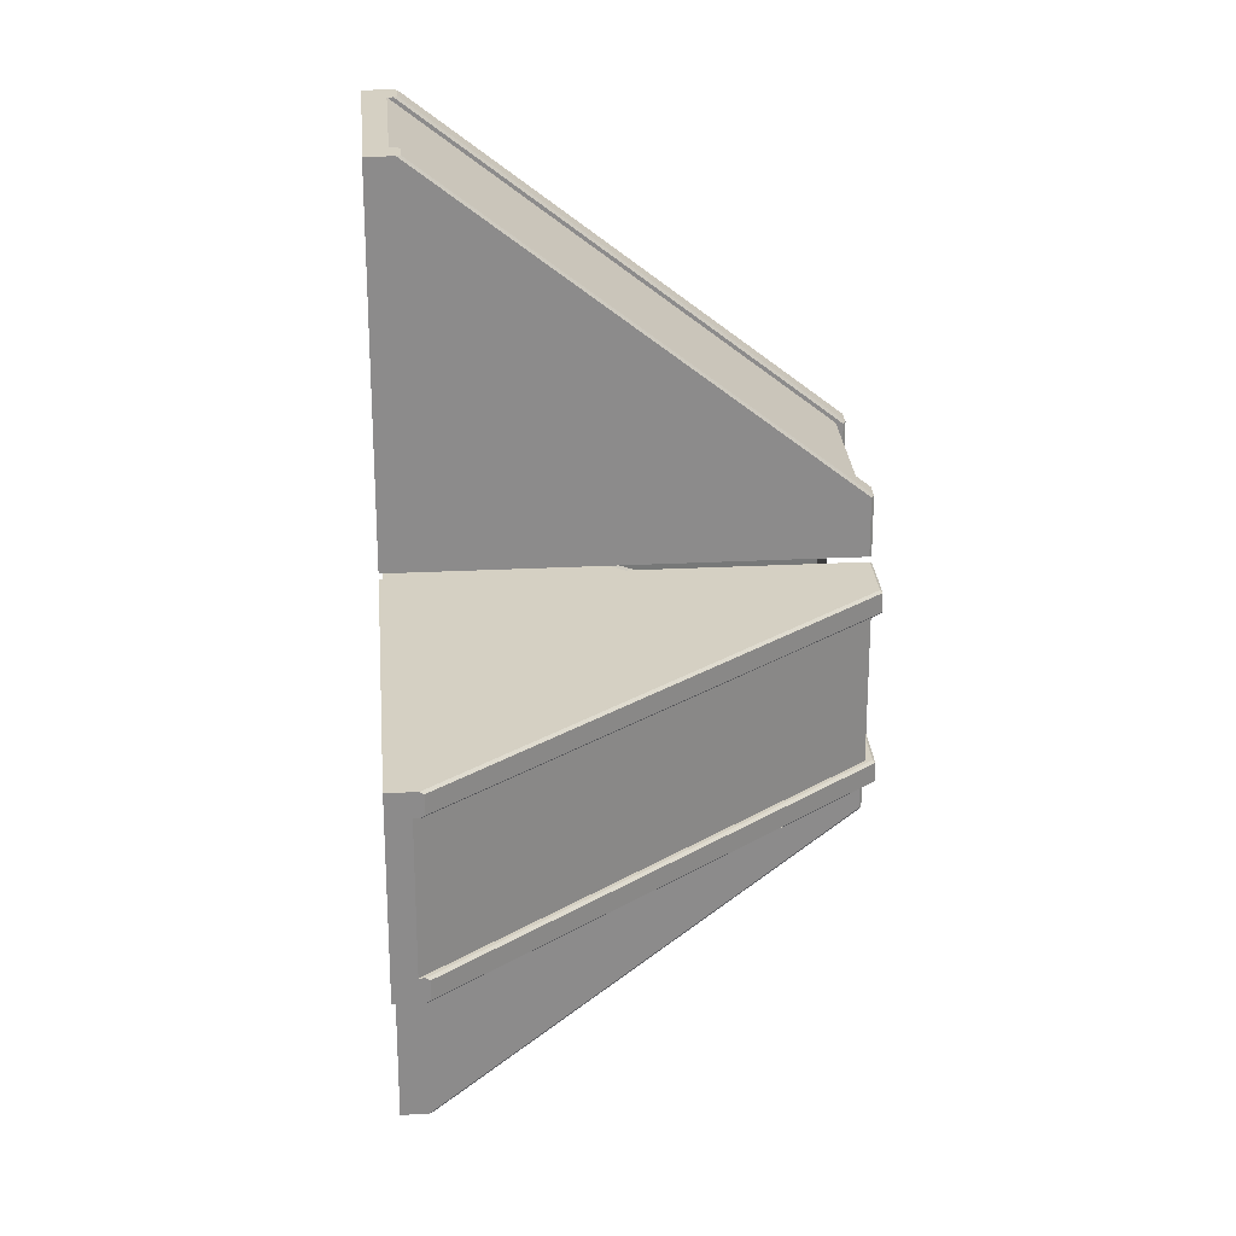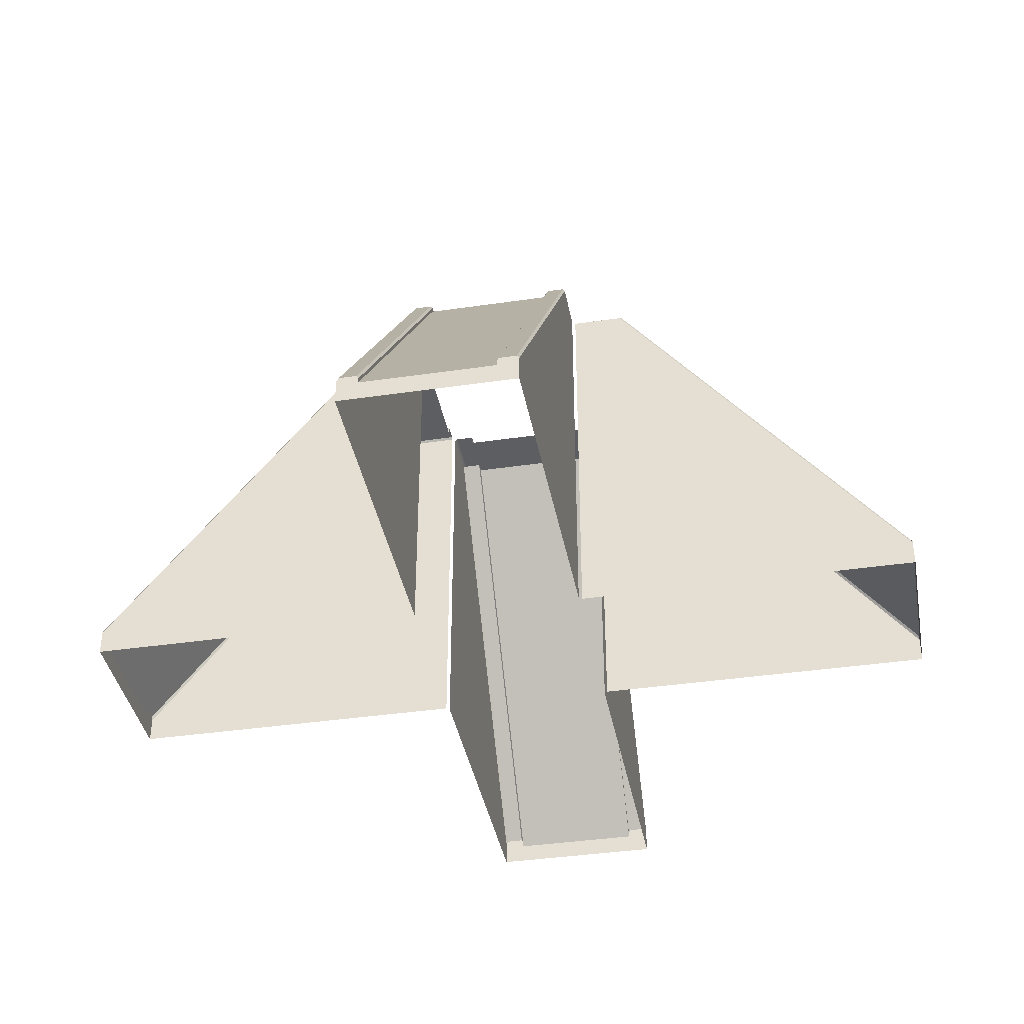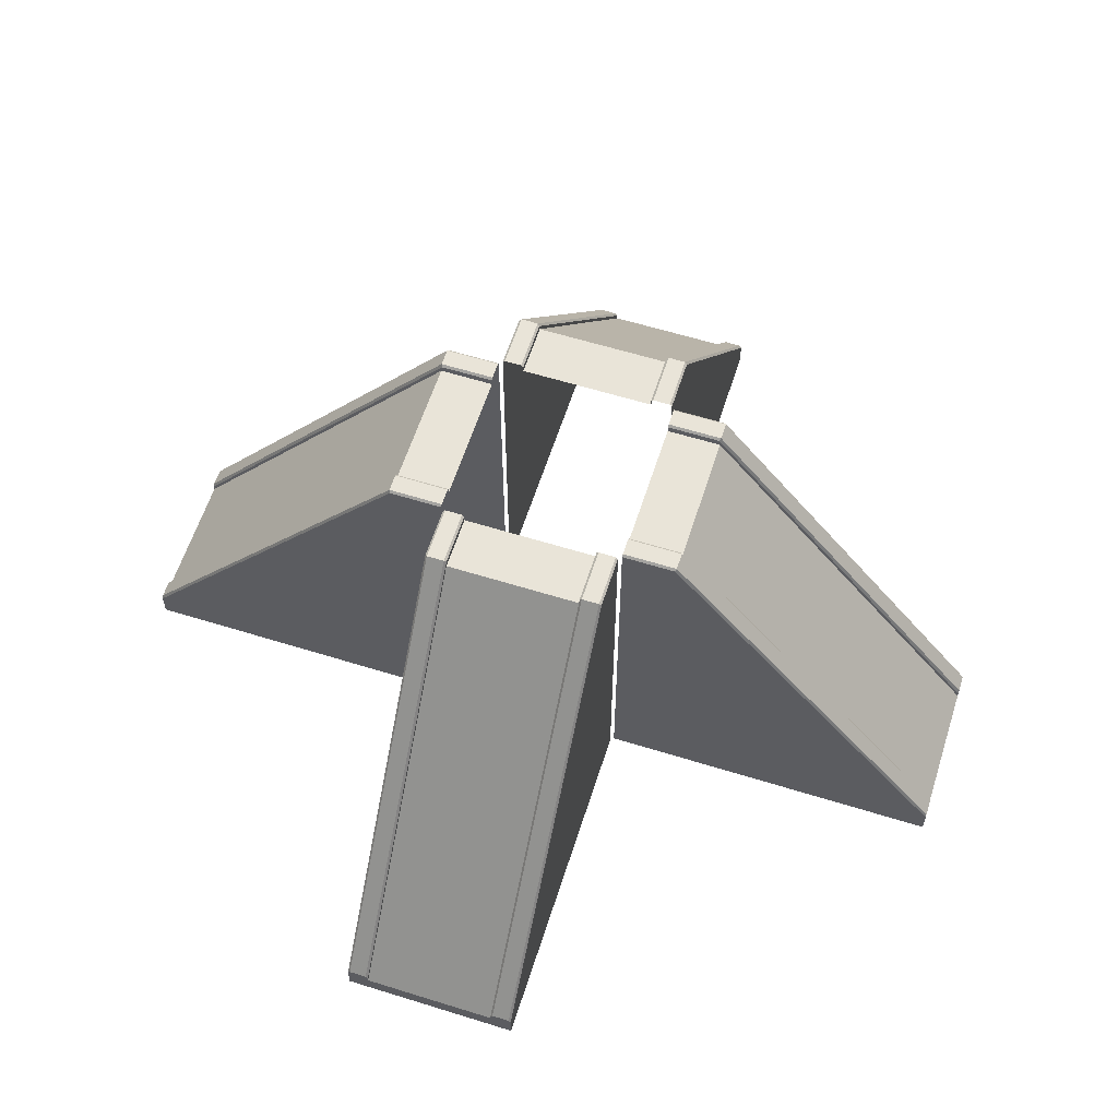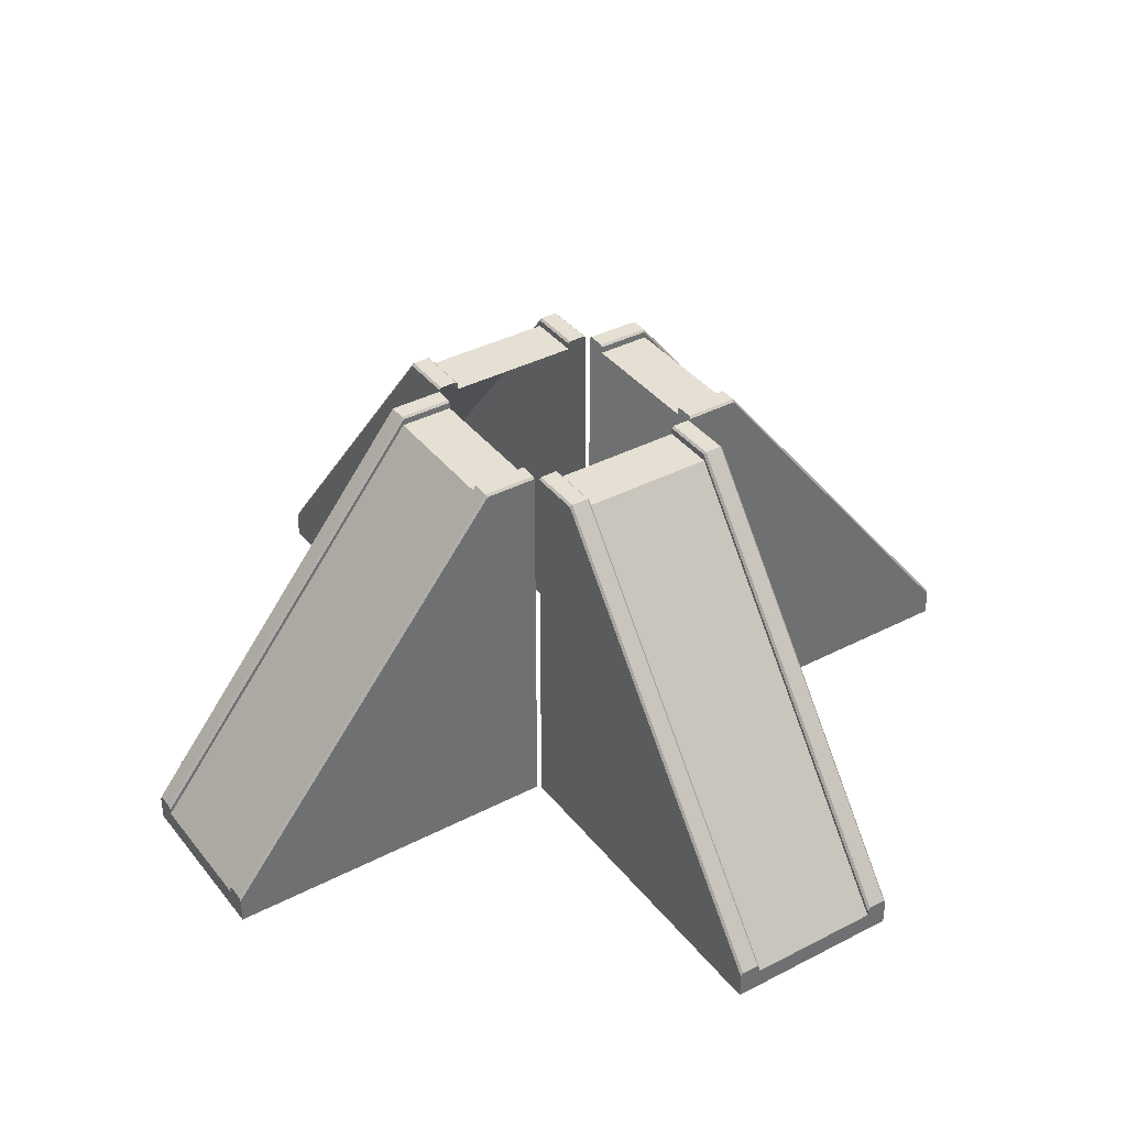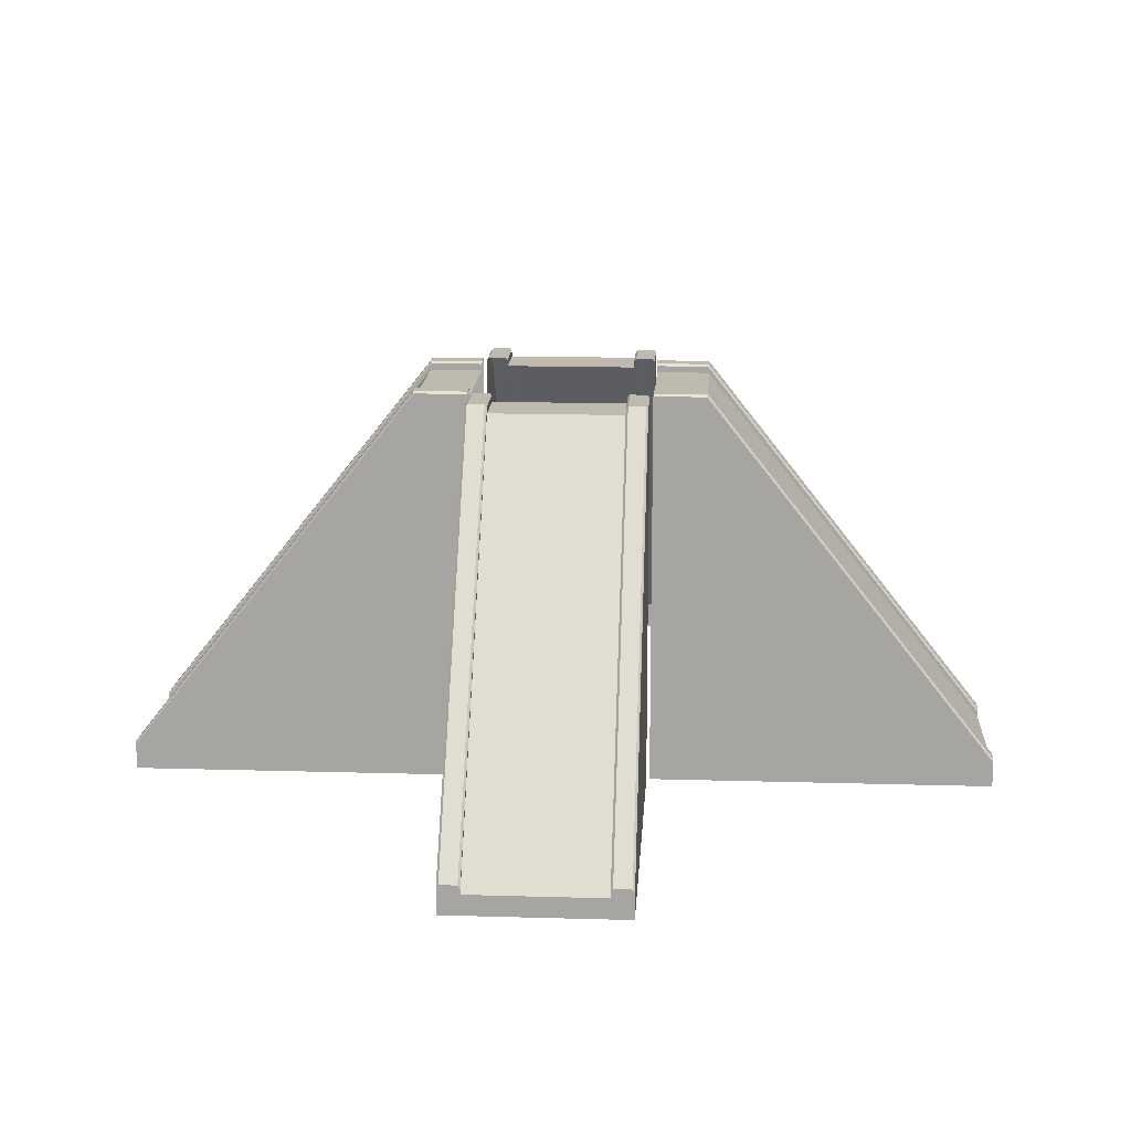
<metadata>
{"format":"obj","ext":"obj","renderer":"f3d","projection":"perspective","resolution":1024,"background":"white","views":[{"elev":26.4,"azim":85.4,"up":"+Z"},{"elev":-38.8,"azim":100.5,"up":"+Y"},{"elev":60.1,"azim":17.7,"up":"+Y"},{"elev":37.9,"azim":146.5,"up":"+Y"},{"elev":15.8,"azim":-176.5,"up":"+Y"}]}
</metadata>
<code>
g default
v -1.25 0 2.055
v -1.25 0 6.217
v -1.25 5.551 2.055
v -1.25 0.2866 6.217
v 1.25 5.551 2.055
v 1.25 0.2866 6.217
v 1.25 0 2.055
v 1.25 0 6.217
v -1.25 0 1.295
v -1.25 5.551 1.295
v 1.25 5.551 1.295
v 1.25 0 1.295
v 0.944 0 6.217
v 0.944 0.2866 6.217
v 0.944 5.551 2.055
v 0.944 5.551 1.295
v -0.944 0 6.217
v -0.944 0.2866 6.217
v -0.944 5.551 2.055
v -0.944 5.551 1.295
v -1.25 0 4.136
v -1.25 2.919 4.136
v -0.944 2.919 4.136
v 0.944 2.919 4.136
v 1.25 2.919 4.136
v 1.25 0 4.136
v -0 0 6.217
v -0 0.2866 6.217
v -0 2.919 4.136
v -0 5.551 2.055
v -0 5.551 1.295
v -1.25 5.645 2.04
v -1.219 5.675 2.055
v -1.25 3.024 4.112
v -1.219 3.043 4.136
v -0.9749 0.4111 6.217
v -0.944 0.3613 6.217
v -0.9749 3.043 4.136
v -0.944 3.024 4.112
v -0.944 5.645 2.04
v -0.9749 5.675 2.055
v -0.9749 5.675 1.295
v -0.944 5.645 1.295
v -1.219 5.675 1.295
v -1.25 5.645 1.295
v 0.9749 0.4111 6.217
v 0.944 0.3613 6.217
v 0.944 3.024 4.112
v 0.9749 3.043 4.136
v 1.219 5.675 2.055
v 1.25 5.645 2.04
v 1.219 3.043 4.136
v 1.25 3.024 4.112
v 0.9749 5.675 2.055
v 0.944 5.645 2.04
v 0.9749 5.675 1.295
v 0.944 5.645 1.295
v 1.219 5.675 1.295
v 1.25 5.645 1.295
v -1.25 0.3613 6.217
v -1.219 0.4111 6.217
v 1.219 0.4111 6.217
v 1.25 0.3613 6.217
v 0.9741 0.2866 6.217
v 0.9724 0 6.217
v 1.22 0.2866 6.217
v 1.221 0 6.217
v -0.974 0.2866 6.217
v -0.9721 0 6.217
v -1.22 0.2866 6.217
v -1.224 0 6.217
v 2.055 0 1.25
v 6.217 0 1.25
v 2.055 5.551 1.25
v 6.217 0.2866 1.25
v 2.055 5.551 -1.25
v 6.217 0.2866 -1.25
v 2.055 0 -1.25
v 6.217 0 -1.25
v 1.295 0 1.25
v 1.295 5.551 1.25
v 1.295 5.551 -1.25
v 1.295 0 -1.25
v 6.217 0 -0.944
v 6.217 0.2866 -0.944
v 2.055 5.551 -0.944
v 1.295 5.551 -0.944
v 6.217 0 0.944
v 6.217 0.2866 0.944
v 2.055 5.551 0.944
v 1.295 5.551 0.944
v 4.136 0 1.25
v 4.136 2.919 1.25
v 4.136 2.919 0.944
v 4.136 2.919 -0.944
v 4.136 2.919 -1.25
v 4.136 0 -1.25
v 6.217 0 0
v 6.217 0.2866 0
v 4.136 2.919 0
v 2.055 5.551 0
v 1.295 5.551 0
v 2.04 5.645 1.25
v 2.055 5.675 1.219
v 4.112 3.024 1.25
v 4.136 3.043 1.219
v 6.217 0.4111 0.9749
v 6.217 0.3613 0.944
v 4.136 3.043 0.9749
v 4.112 3.024 0.944
v 2.04 5.645 0.944
v 2.055 5.675 0.9749
v 1.295 5.675 0.9749
v 1.295 5.645 0.944
v 1.295 5.675 1.219
v 1.295 5.645 1.25
v 6.217 0.4111 -0.9749
v 6.217 0.3613 -0.944
v 4.112 3.024 -0.944
v 4.136 3.043 -0.9749
v 2.055 5.675 -1.219
v 2.04 5.645 -1.25
v 4.136 3.043 -1.219
v 4.112 3.024 -1.25
v 2.055 5.675 -0.9749
v 2.04 5.645 -0.944
v 1.295 5.675 -0.9749
v 1.295 5.645 -0.944
v 1.295 5.675 -1.219
v 1.295 5.645 -1.25
v 6.217 0.3613 1.25
v 6.217 0.4111 1.219
v 6.217 0.4111 -1.219
v 6.217 0.3613 -1.25
v 6.217 0.2866 -0.9741
v 6.217 0 -0.9724
v 6.217 0.2866 -1.22
v 6.217 0 -1.221
v 6.217 0.2866 0.974
v 6.217 0 0.9721
v 6.217 0.2866 1.22
v 6.217 0 1.224
v -2.055 0 -1.25
v -6.217 0 -1.25
v -2.055 5.551 -1.25
v -6.217 0.2866 -1.25
v -2.055 5.551 1.25
v -6.217 0.2866 1.25
v -2.055 0 1.25
v -6.217 0 1.25
v -1.295 0 -1.25
v -1.295 5.551 -1.25
v -1.295 5.551 1.25
v -1.295 0 1.25
v -6.217 0 0.944
v -6.217 0.2866 0.944
v -2.055 5.551 0.944
v -1.295 5.551 0.944
v -6.217 0 -0.944
v -6.217 0.2866 -0.944
v -2.055 5.551 -0.944
v -1.295 5.551 -0.944
v -4.136 0 -1.25
v -4.136 2.919 -1.25
v -4.136 2.919 -0.944
v -4.136 2.919 0.944
v -4.136 2.919 1.25
v -4.136 0 1.25
v -6.217 0 -0
v -6.217 0.2866 -0
v -4.136 2.919 -0
v -2.055 5.551 -0
v -1.295 5.551 -0
v -2.04 5.645 -1.25
v -2.055 5.675 -1.219
v -4.112 3.024 -1.25
v -4.136 3.043 -1.219
v -6.217 0.4111 -0.9749
v -6.217 0.3613 -0.944
v -4.136 3.043 -0.9749
v -4.112 3.024 -0.944
v -2.04 5.645 -0.944
v -2.055 5.675 -0.9749
v -1.295 5.675 -0.9749
v -1.295 5.645 -0.944
v -1.295 5.675 -1.219
v -1.295 5.645 -1.25
v -6.217 0.4111 0.9749
v -6.217 0.3613 0.944
v -4.112 3.024 0.944
v -4.136 3.043 0.9749
v -2.055 5.675 1.219
v -2.04 5.645 1.25
v -4.136 3.043 1.219
v -4.112 3.024 1.25
v -2.055 5.675 0.9749
v -2.04 5.645 0.944
v -1.295 5.675 0.9749
v -1.295 5.645 0.944
v -1.295 5.675 1.219
v -1.295 5.645 1.25
v -6.217 0.3613 -1.25
v -6.217 0.4111 -1.219
v -6.217 0.4111 1.219
v -6.217 0.3613 1.25
v -6.217 0.2866 0.9741
v -6.217 0 0.9724
v -6.217 0.2866 1.22
v -6.217 0 1.221
v -6.217 0.2866 -0.974
v -6.217 0 -0.9721
v -6.217 0.2866 -1.22
v -6.217 0 -1.224
v 1.25 0 -2.055
v 1.25 0 -6.217
v 1.25 5.551 -2.055
v 1.25 0.2866 -6.217
v -1.25 5.551 -2.055
v -1.25 0.2866 -6.217
v -1.25 0 -2.055
v -1.25 0 -6.217
v 1.25 0 -1.295
v 1.25 5.551 -1.295
v -1.25 5.551 -1.295
v -1.25 0 -1.295
v -0.944 0 -6.217
v -0.944 0.2866 -6.217
v -0.944 5.551 -2.055
v -0.944 5.551 -1.295
v 0.944 0 -6.217
v 0.944 0.2866 -6.217
v 0.944 5.551 -2.055
v 0.944 5.551 -1.295
v 1.25 0 -4.136
v 1.25 2.919 -4.136
v 0.944 2.919 -4.136
v -0.944 2.919 -4.136
v -1.25 2.919 -4.136
v -1.25 0 -4.136
v 0 0 -6.217
v 0 0.2866 -6.217
v 0 2.919 -4.136
v 0 5.551 -2.055
v 0 5.551 -1.295
v 1.25 5.645 -2.04
v 1.219 5.675 -2.055
v 1.25 3.024 -4.112
v 1.219 3.043 -4.136
v 0.9749 0.4111 -6.217
v 0.944 0.3613 -6.217
v 0.9749 3.043 -4.136
v 0.944 3.024 -4.112
v 0.944 5.645 -2.04
v 0.9749 5.675 -2.055
v 0.9749 5.675 -1.295
v 0.944 5.645 -1.295
v 1.219 5.675 -1.295
v 1.25 5.645 -1.295
v -0.9749 0.4111 -6.217
v -0.944 0.3613 -6.217
v -0.944 3.024 -4.112
v -0.9749 3.043 -4.136
v -1.219 5.675 -2.055
v -1.25 5.645 -2.04
v -1.219 3.043 -4.136
v -1.25 3.024 -4.112
v -0.9749 5.675 -2.055
v -0.944 5.645 -2.04
v -0.9749 5.675 -1.295
v -0.944 5.645 -1.295
v -1.219 5.675 -1.295
v -1.25 5.645 -1.295
v 1.25 0.3613 -6.217
v 1.219 0.4111 -6.217
v -1.219 0.4111 -6.217
v -1.25 0.3613 -6.217
v -0.9741 0.2866 -6.217
v -0.9724 0 -6.217
v -1.22 0.2866 -6.217
v -1.221 0 -6.217
v 0.974 0.2866 -6.217
v 0.9721 0 -6.217
v 1.22 0.2866 -6.217
v 1.224 0 -6.217
g temple_stairs menu_temple
f 21 22 1
f 1 22 3
f 5 25 7
f 7 25 26
f 1 3 9
f 9 3 10
f 5 7 11
f 11 7 12
f 68 69 18
f 18 69 17
f 66 67 6
f 6 67 8
f 18 17 28
f 28 17 27
f 19 23 30
f 30 23 29
f 20 19 31
f 31 19 30
f 36 68 37
f 37 68 18
f 62 66 63
f 63 66 6
f 2 4 21
f 21 4 22
f 29 23 28
f 28 23 18
f 8 26 6
f 26 25 6
f 28 27 14
f 14 27 13
f 24 29 14
f 14 29 28
f 30 29 15
f 15 29 24
f 31 30 16
f 16 30 15
f 33 44 32
f 32 44 45
f 33 32 35
f 35 32 34
f 35 34 61
f 61 34 60
f 37 39 36
f 36 39 38
f 39 40 38
f 38 40 41
f 41 40 42
f 42 40 43
f 47 46 48
f 48 46 49
f 48 49 55
f 55 49 54
f 50 51 58
f 58 51 59
f 50 52 51
f 51 52 53
f 52 62 53
f 53 62 63
f 54 56 55
f 55 56 57
f 33 35 41
f 41 35 38
f 33 41 44
f 44 41 42
f 54 49 50
f 50 49 52
f 56 54 58
f 58 54 50
f 22 34 3
f 3 34 32
f 23 19 39
f 39 19 40
f 19 20 40
f 40 20 43
f 3 32 10
f 10 32 45
f 24 48 15
f 15 48 55
f 25 5 53
f 53 5 51
f 15 55 16
f 16 55 57
f 5 11 51
f 51 11 59
f 34 22 60
f 60 22 4
f 38 35 36
f 36 35 61
f 18 23 37
f 37 23 39
f 48 24 47
f 47 24 14
f 52 49 62
f 62 49 46
f 6 25 63
f 63 25 53
f 14 64 47
f 47 64 46
f 13 65 14
f 14 65 64
f 64 66 46
f 46 66 62
f 65 67 64
f 64 67 66
f 70 68 61
f 61 68 36
f 71 69 70
f 70 69 68
f 4 70 60
f 60 70 61
f 2 71 4
f 4 71 70
f 92 93 72
f 72 93 74
f 76 96 78
f 78 96 97
f 72 74 80
f 80 74 81
f 76 78 82
f 82 78 83
f 139 140 89
f 89 140 88
f 137 138 77
f 77 138 79
f 89 88 99
f 99 88 98
f 90 94 101
f 101 94 100
f 91 90 102
f 102 90 101
f 107 139 108
f 108 139 89
f 133 137 134
f 134 137 77
f 73 75 92
f 92 75 93
f 100 94 99
f 99 94 89
f 79 97 77
f 97 96 77
f 99 98 85
f 85 98 84
f 95 100 85
f 85 100 99
f 101 100 86
f 86 100 95
f 102 101 87
f 87 101 86
f 104 115 103
f 103 115 116
f 104 103 106
f 106 103 105
f 106 105 132
f 132 105 131
f 108 110 107
f 107 110 109
f 110 111 109
f 109 111 112
f 112 111 113
f 113 111 114
f 118 117 119
f 119 117 120
f 119 120 126
f 126 120 125
f 121 122 129
f 129 122 130
f 121 123 122
f 122 123 124
f 123 133 124
f 124 133 134
f 125 127 126
f 126 127 128
f 104 106 112
f 112 106 109
f 104 112 115
f 115 112 113
f 125 120 121
f 121 120 123
f 127 125 129
f 129 125 121
f 93 105 74
f 74 105 103
f 94 90 110
f 110 90 111
f 90 91 111
f 111 91 114
f 74 103 81
f 81 103 116
f 95 119 86
f 86 119 126
f 96 76 124
f 124 76 122
f 86 126 87
f 87 126 128
f 76 82 122
f 122 82 130
f 105 93 131
f 131 93 75
f 109 106 107
f 107 106 132
f 89 94 108
f 108 94 110
f 119 95 118
f 118 95 85
f 123 120 133
f 133 120 117
f 77 96 134
f 134 96 124
f 85 135 118
f 118 135 117
f 84 136 85
f 85 136 135
f 135 137 117
f 117 137 133
f 136 138 135
f 135 138 137
f 141 139 132
f 132 139 107
f 142 140 141
f 141 140 139
f 75 141 131
f 131 141 132
f 73 142 75
f 75 142 141
f 163 164 143
f 143 164 145
f 147 167 149
f 149 167 168
f 143 145 151
f 151 145 152
f 147 149 153
f 153 149 154
f 210 211 160
f 160 211 159
f 208 209 148
f 148 209 150
f 160 159 170
f 170 159 169
f 161 165 172
f 172 165 171
f 162 161 173
f 173 161 172
f 178 210 179
f 179 210 160
f 204 208 205
f 205 208 148
f 144 146 163
f 163 146 164
f 171 165 170
f 170 165 160
f 150 168 148
f 168 167 148
f 170 169 156
f 156 169 155
f 166 171 156
f 156 171 170
f 172 171 157
f 157 171 166
f 173 172 158
f 158 172 157
f 175 186 174
f 174 186 187
f 175 174 177
f 177 174 176
f 177 176 203
f 203 176 202
f 179 181 178
f 178 181 180
f 181 182 180
f 180 182 183
f 183 182 184
f 184 182 185
f 189 188 190
f 190 188 191
f 190 191 197
f 197 191 196
f 192 193 200
f 200 193 201
f 192 194 193
f 193 194 195
f 194 204 195
f 195 204 205
f 196 198 197
f 197 198 199
f 175 177 183
f 183 177 180
f 175 183 186
f 186 183 184
f 196 191 192
f 192 191 194
f 198 196 200
f 200 196 192
f 164 176 145
f 145 176 174
f 165 161 181
f 181 161 182
f 161 162 182
f 182 162 185
f 145 174 152
f 152 174 187
f 166 190 157
f 157 190 197
f 167 147 195
f 195 147 193
f 157 197 158
f 158 197 199
f 147 153 193
f 193 153 201
f 176 164 202
f 202 164 146
f 180 177 178
f 178 177 203
f 160 165 179
f 179 165 181
f 190 166 189
f 189 166 156
f 194 191 204
f 204 191 188
f 148 167 205
f 205 167 195
f 156 206 189
f 189 206 188
f 155 207 156
f 156 207 206
f 206 208 188
f 188 208 204
f 207 209 206
f 206 209 208
f 212 210 203
f 203 210 178
f 213 211 212
f 212 211 210
f 146 212 202
f 202 212 203
f 144 213 146
f 146 213 212
f 234 235 214
f 214 235 216
f 218 238 220
f 220 238 239
f 214 216 222
f 222 216 223
f 218 220 224
f 224 220 225
f 281 282 231
f 231 282 230
f 279 280 219
f 219 280 221
f 231 230 241
f 241 230 240
f 232 236 243
f 243 236 242
f 233 232 244
f 244 232 243
f 249 281 250
f 250 281 231
f 275 279 276
f 276 279 219
f 215 217 234
f 234 217 235
f 242 236 241
f 241 236 231
f 221 239 219
f 239 238 219
f 241 240 227
f 227 240 226
f 237 242 227
f 227 242 241
f 243 242 228
f 228 242 237
f 244 243 229
f 229 243 228
f 246 257 245
f 245 257 258
f 246 245 248
f 248 245 247
f 248 247 274
f 274 247 273
f 250 252 249
f 249 252 251
f 252 253 251
f 251 253 254
f 254 253 255
f 255 253 256
f 260 259 261
f 261 259 262
f 261 262 268
f 268 262 267
f 263 264 271
f 271 264 272
f 263 265 264
f 264 265 266
f 265 275 266
f 266 275 276
f 267 269 268
f 268 269 270
f 246 248 254
f 254 248 251
f 246 254 257
f 257 254 255
f 267 262 263
f 263 262 265
f 269 267 271
f 271 267 263
f 235 247 216
f 216 247 245
f 236 232 252
f 252 232 253
f 232 233 253
f 253 233 256
f 216 245 223
f 223 245 258
f 237 261 228
f 228 261 268
f 238 218 266
f 266 218 264
f 228 268 229
f 229 268 270
f 218 224 264
f 264 224 272
f 247 235 273
f 273 235 217
f 251 248 249
f 249 248 274
f 231 236 250
f 250 236 252
f 261 237 260
f 260 237 227
f 265 262 275
f 275 262 259
f 219 238 276
f 276 238 266
f 227 277 260
f 260 277 259
f 226 278 227
f 227 278 277
f 277 279 259
f 259 279 275
f 278 280 277
f 277 280 279
f 283 281 274
f 274 281 249
f 284 282 283
f 283 282 281
f 217 283 273
f 273 283 274
f 215 284 217
f 217 284 283

</code>
